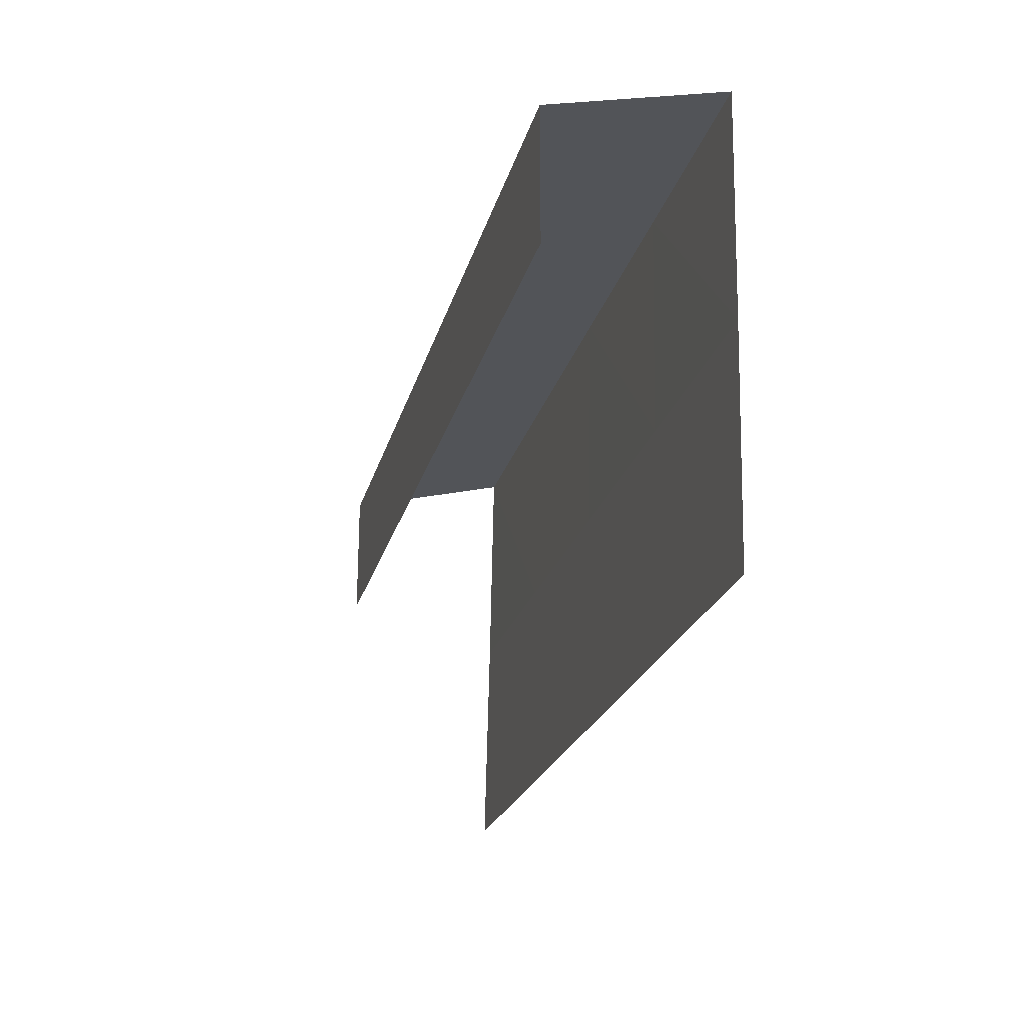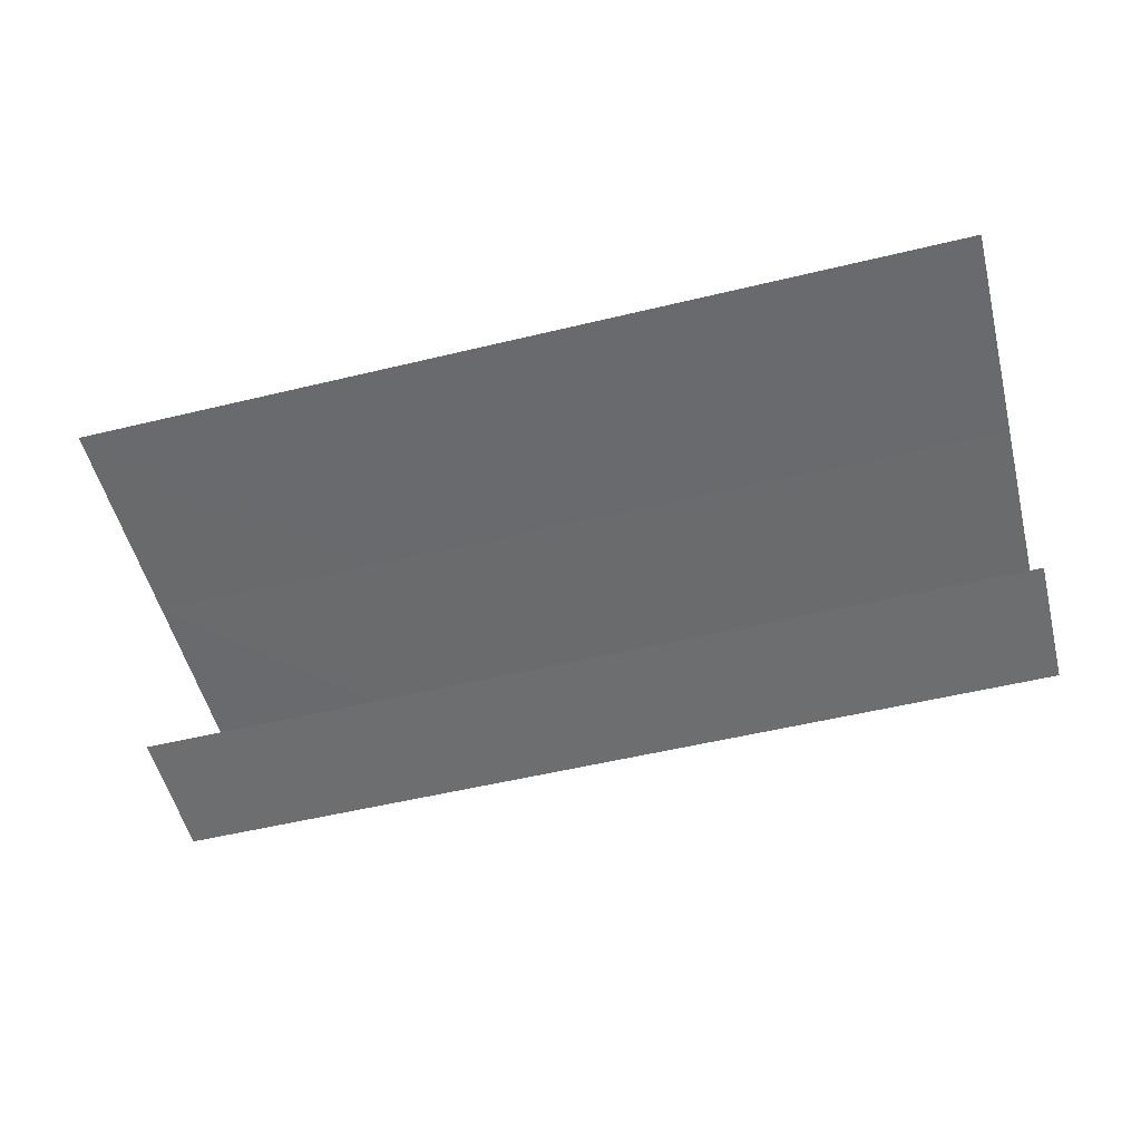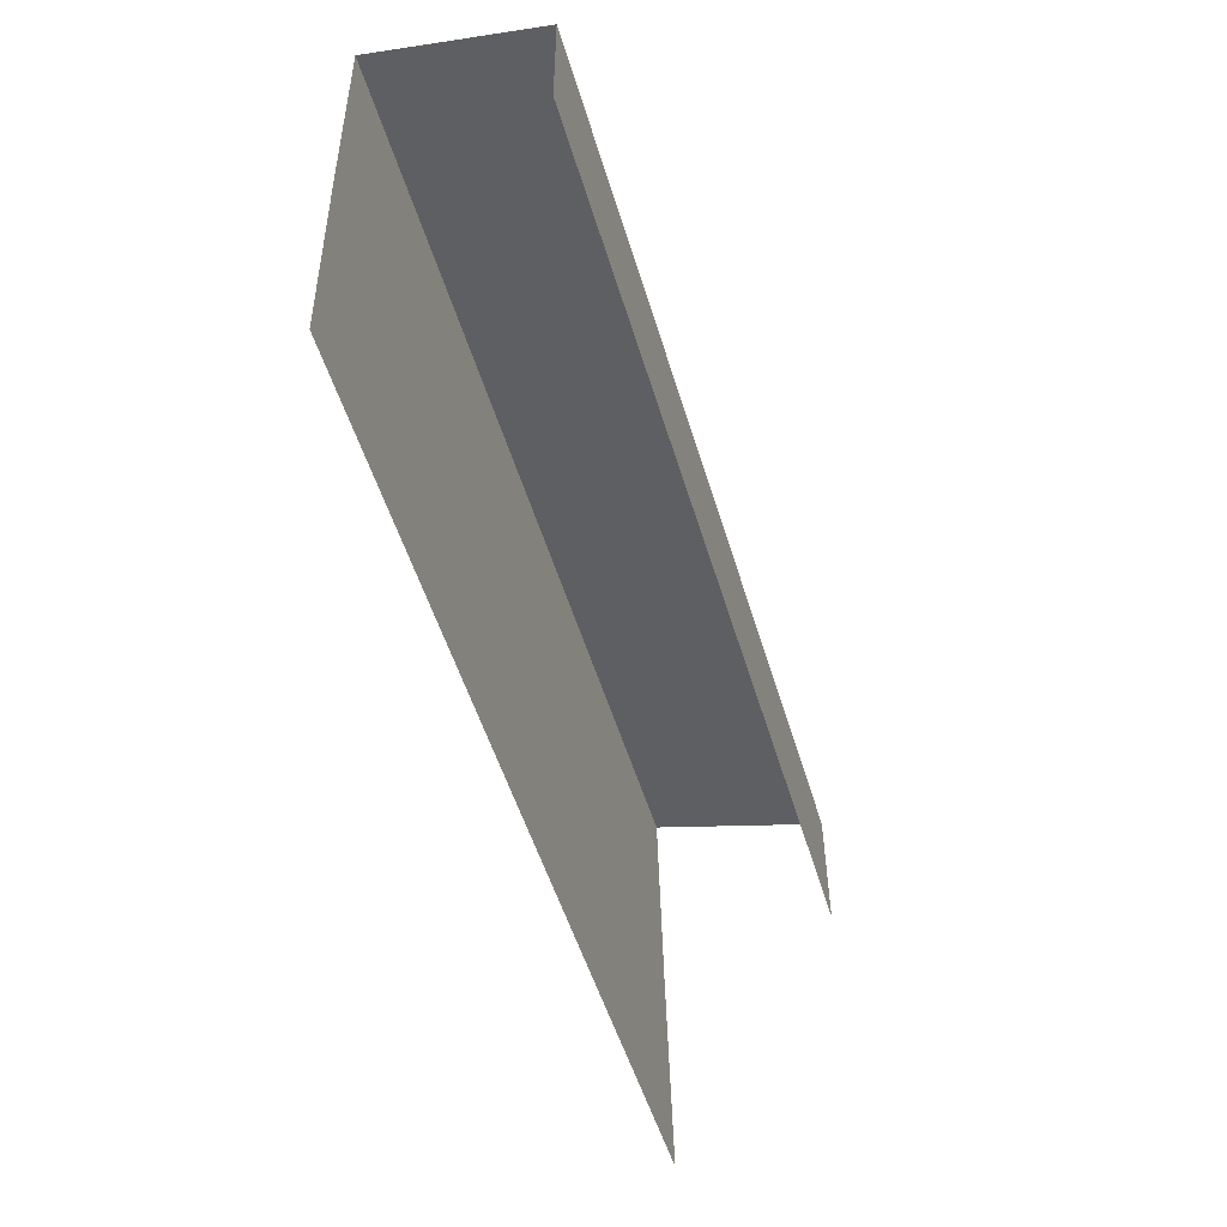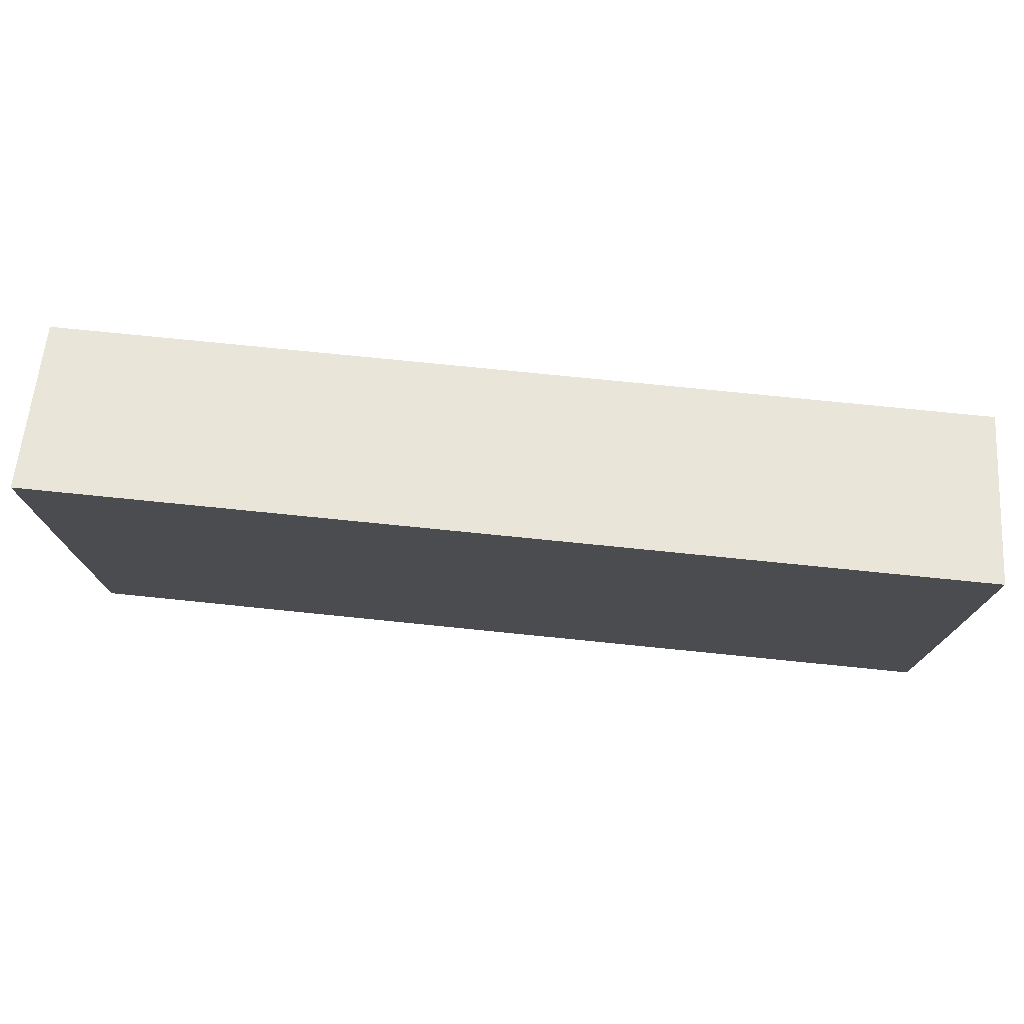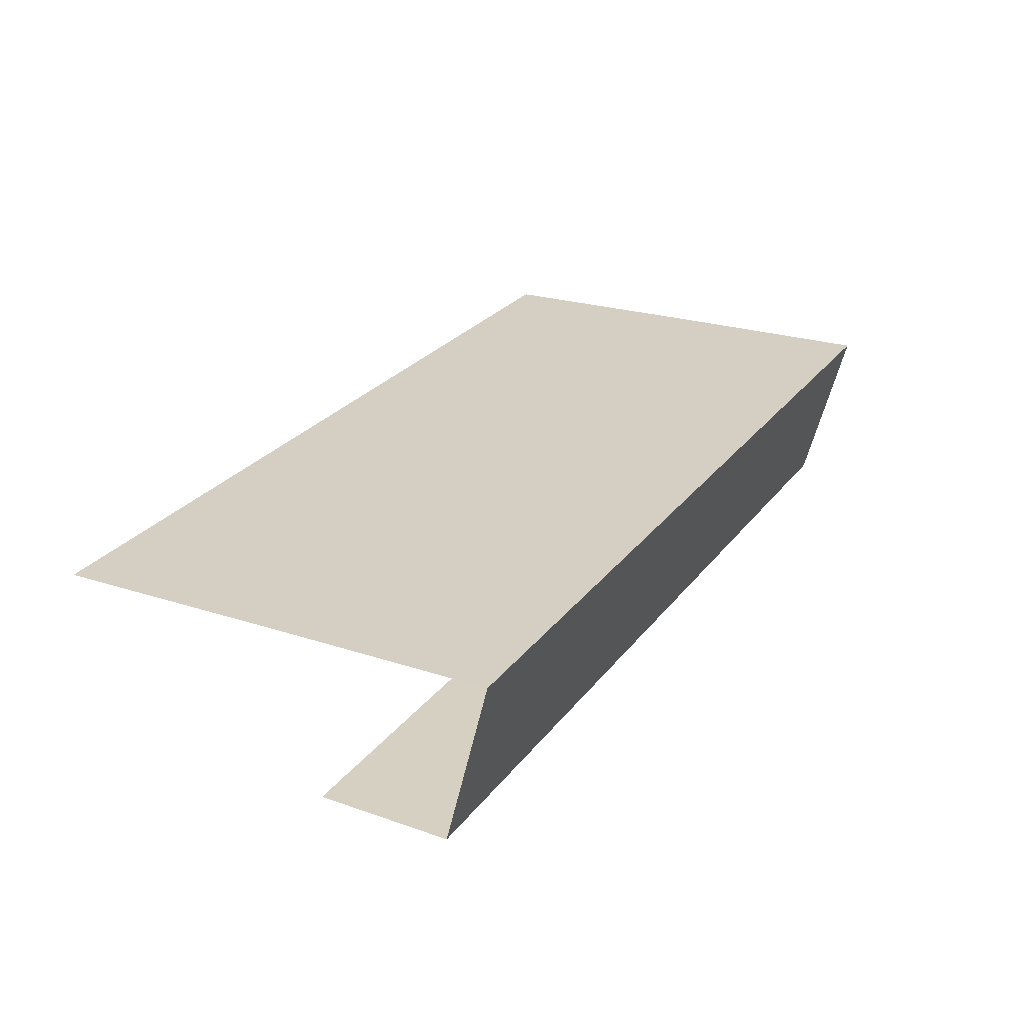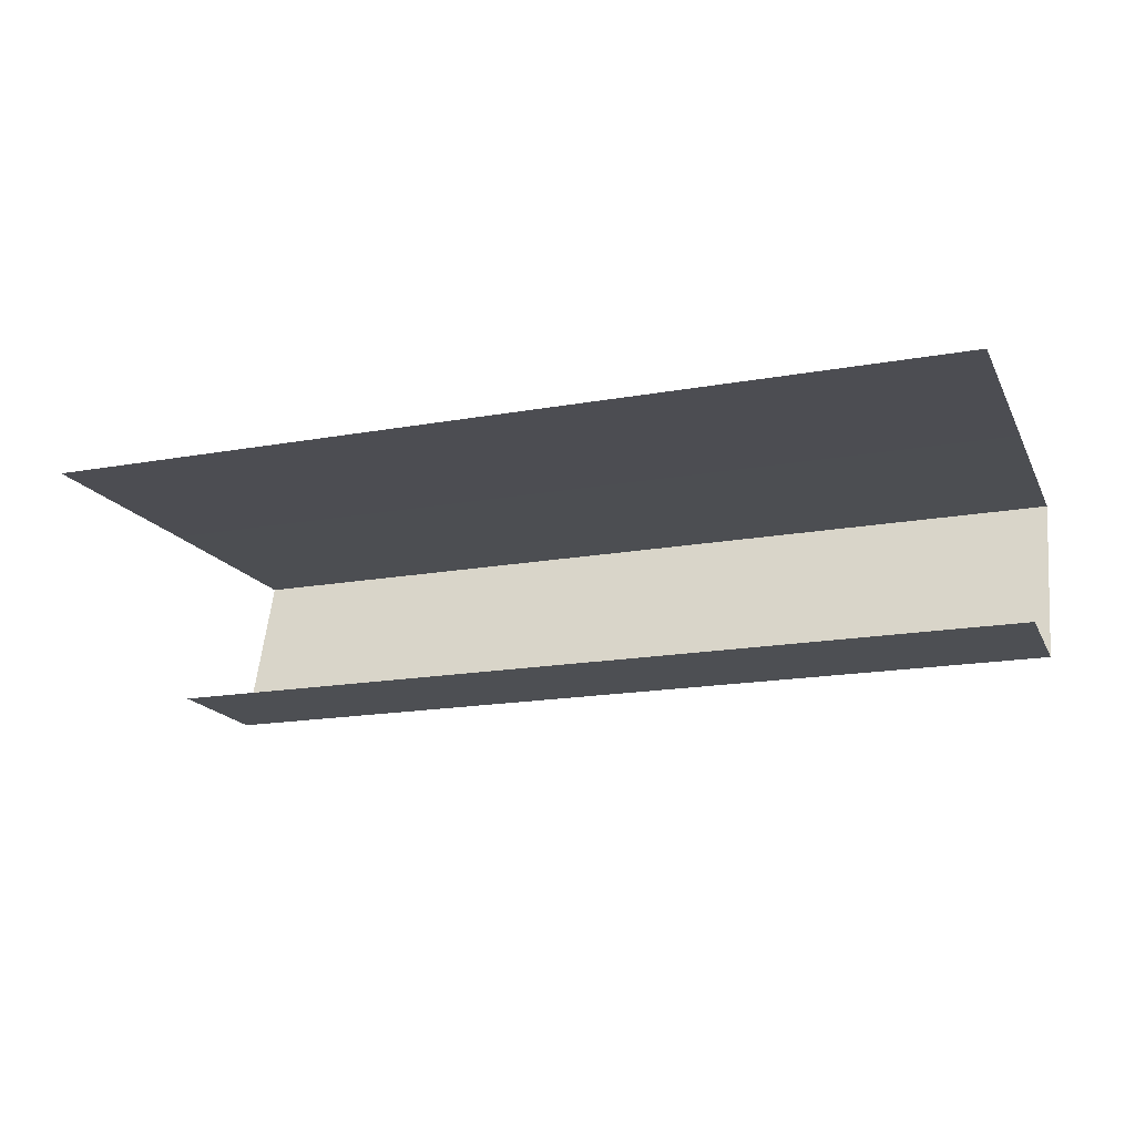
<metadata>
{"format":"obj","ext":"obj","renderer":"f3d","projection":"perspective","resolution":1024,"background":"white","views":[{"elev":-22.5,"azim":76.2,"up":"+Z"},{"elev":-54.3,"azim":-165.7,"up":"+Y"},{"elev":-52.7,"azim":-73.3,"up":"+Z"},{"elev":74.0,"azim":-174.2,"up":"+Z"},{"elev":26.5,"azim":-61.2,"up":"+Y"},{"elev":-17.7,"azim":-160.6,"up":"+Y"}]}
</metadata>
<code>
v 1.451 0.02 1.145
v 1.451 0.02 0.8448
v 0.9458 0.02 0.8448
v 1.956 0.02 1.145
v 1.947 0.4108 1.246
v 0.937 0.4108 1.246
v 1.442 0.4108 1.246
v 0.9458 0.02 1.145
v 1.947 0.4006 0.741
v 1.442 0.4008 0.741
v 0.9369 0.4007 0.7411
v 1.442 0.3885 0.236
v 2.452 0.4003 0.7409
v 2.452 0.4108 1.246
v 0.4319 0.4008 0.7411
v 0.4319 0.3884 0.2361
v 0.9369 0.3884 0.2361
v 0.432 0.4108 1.246
v 0.4408 0.02 1.145
v 2.461 0.02 1.145
v 0.4408 0.02 0.8448
v 1.956 0.02 0.8448
v 2.461 0.02 0.8448
v 1.947 0.3882 0.236
v 2.452 0.3876 0.2359
f 1 2 3
f 2 1 4
f 4 1 5
f 6 7 8
f 9 7 10
f 11 12 10
f 13 14 5
f 15 16 17
f 17 12 11
f 6 18 11
f 19 18 6
f 1 8 7
f 14 20 4
f 8 21 19
f 4 20 22
f 22 20 23
f 8 1 3
f 9 13 5
f 24 25 9
f 11 15 17
f 5 7 9
f 9 10 24
f 7 6 10
f 8 19 6
f 3 21 8
f 22 2 4
f 1 7 5
f 5 14 4
f 9 25 13
f 11 18 15
f 11 10 6
f 10 12 24

</code>
